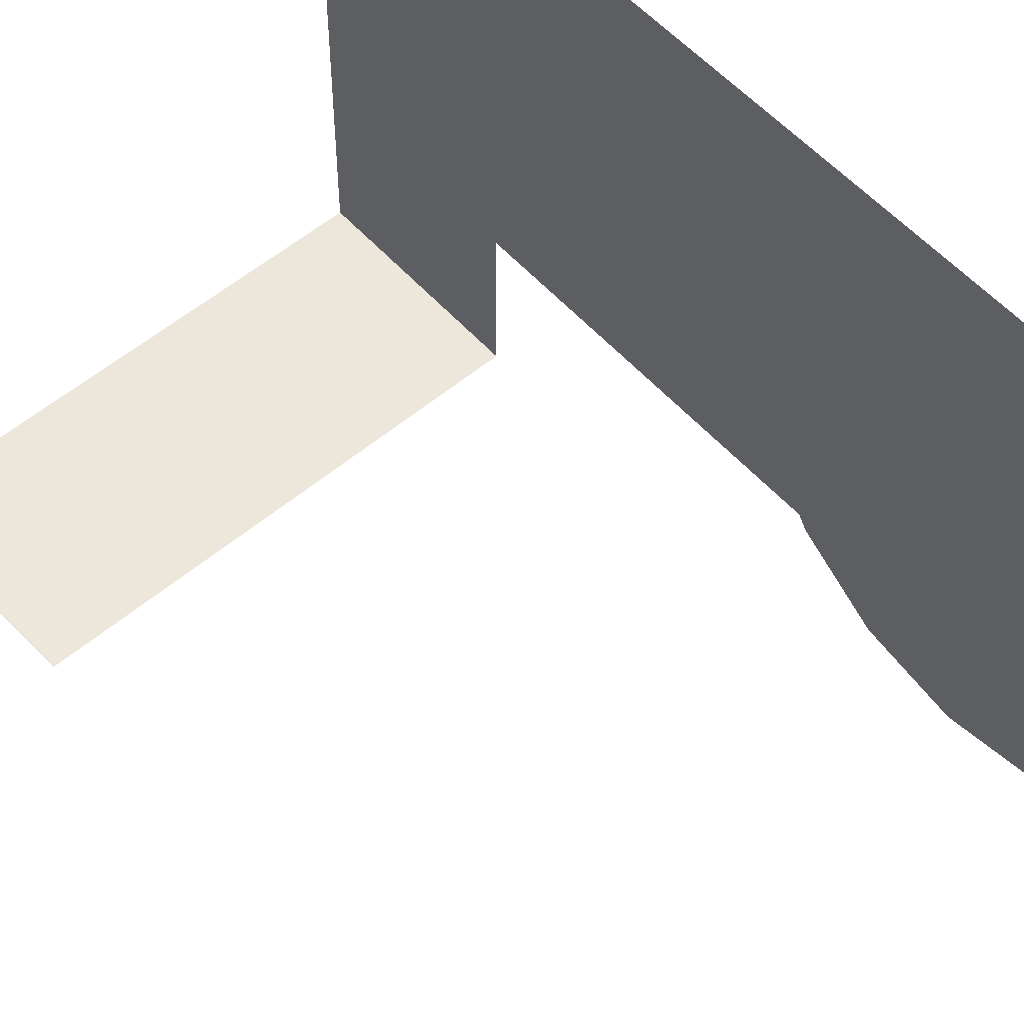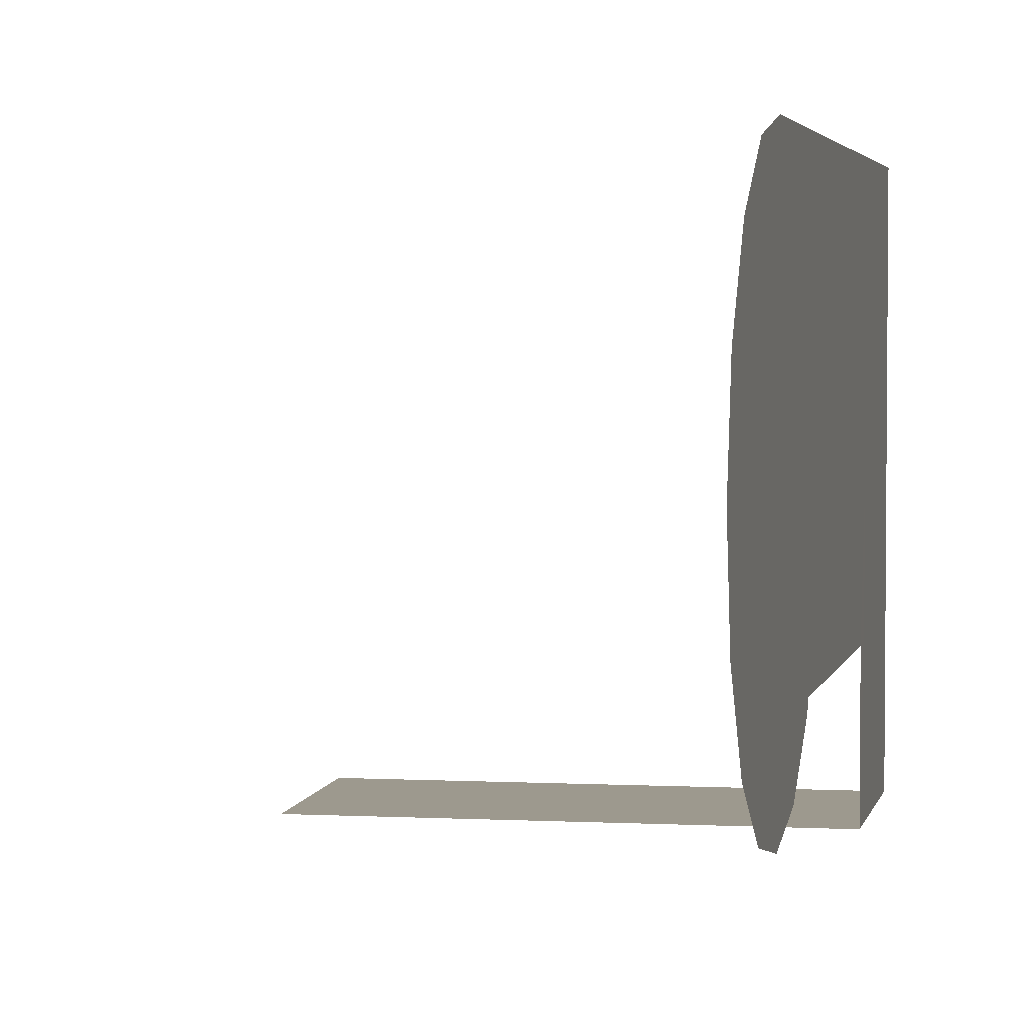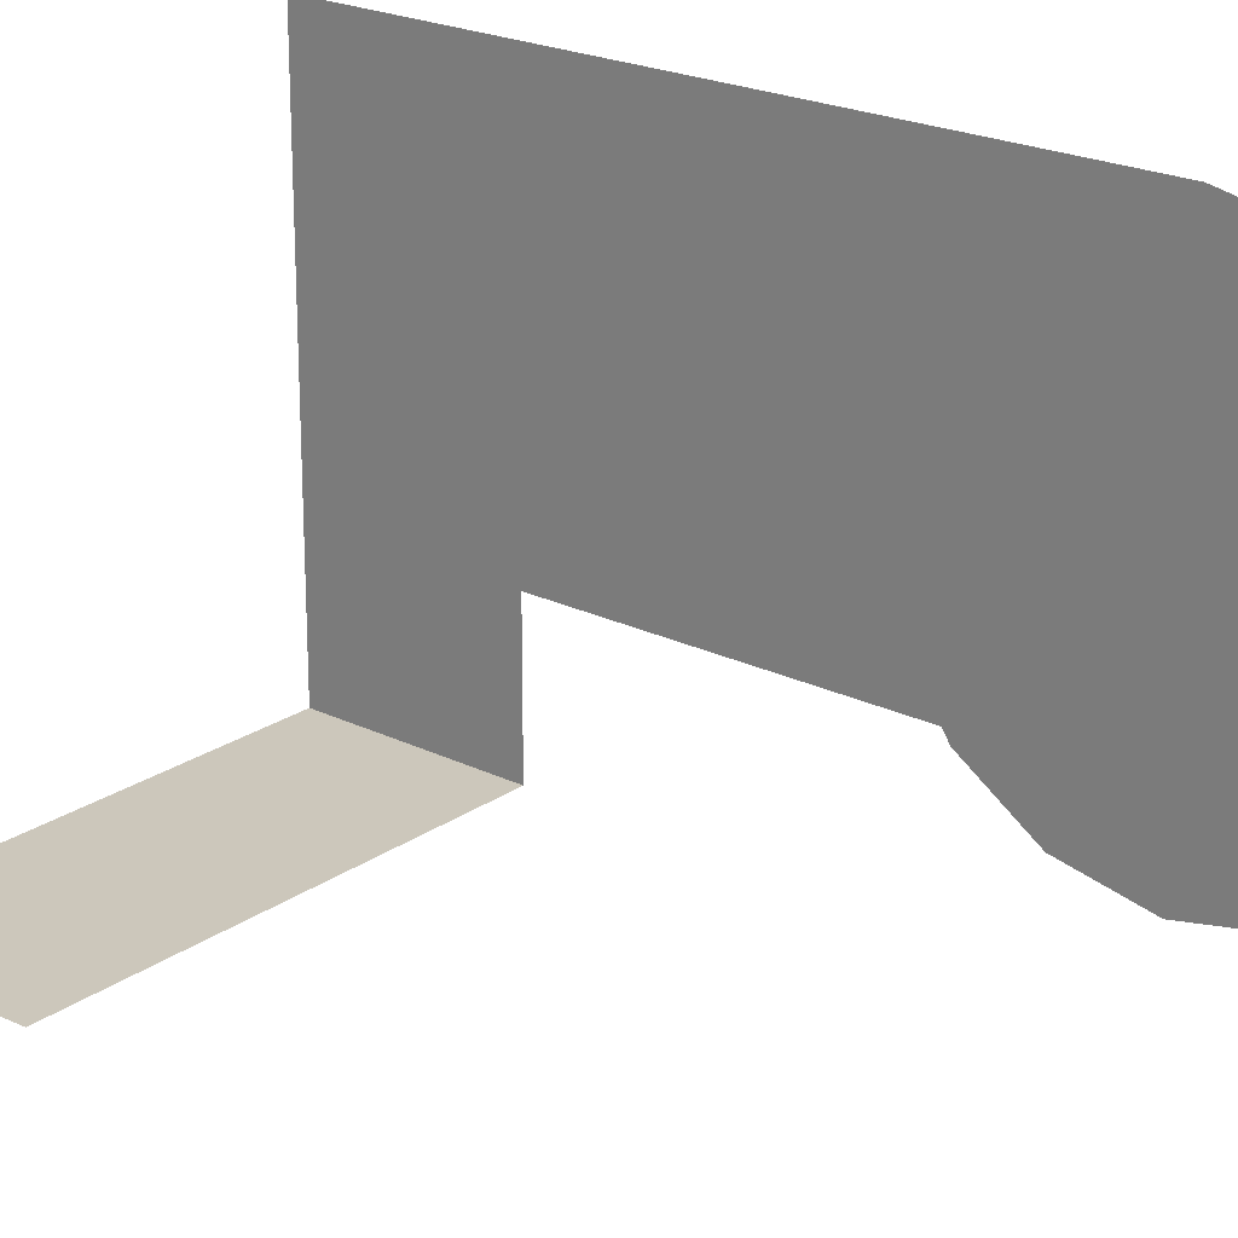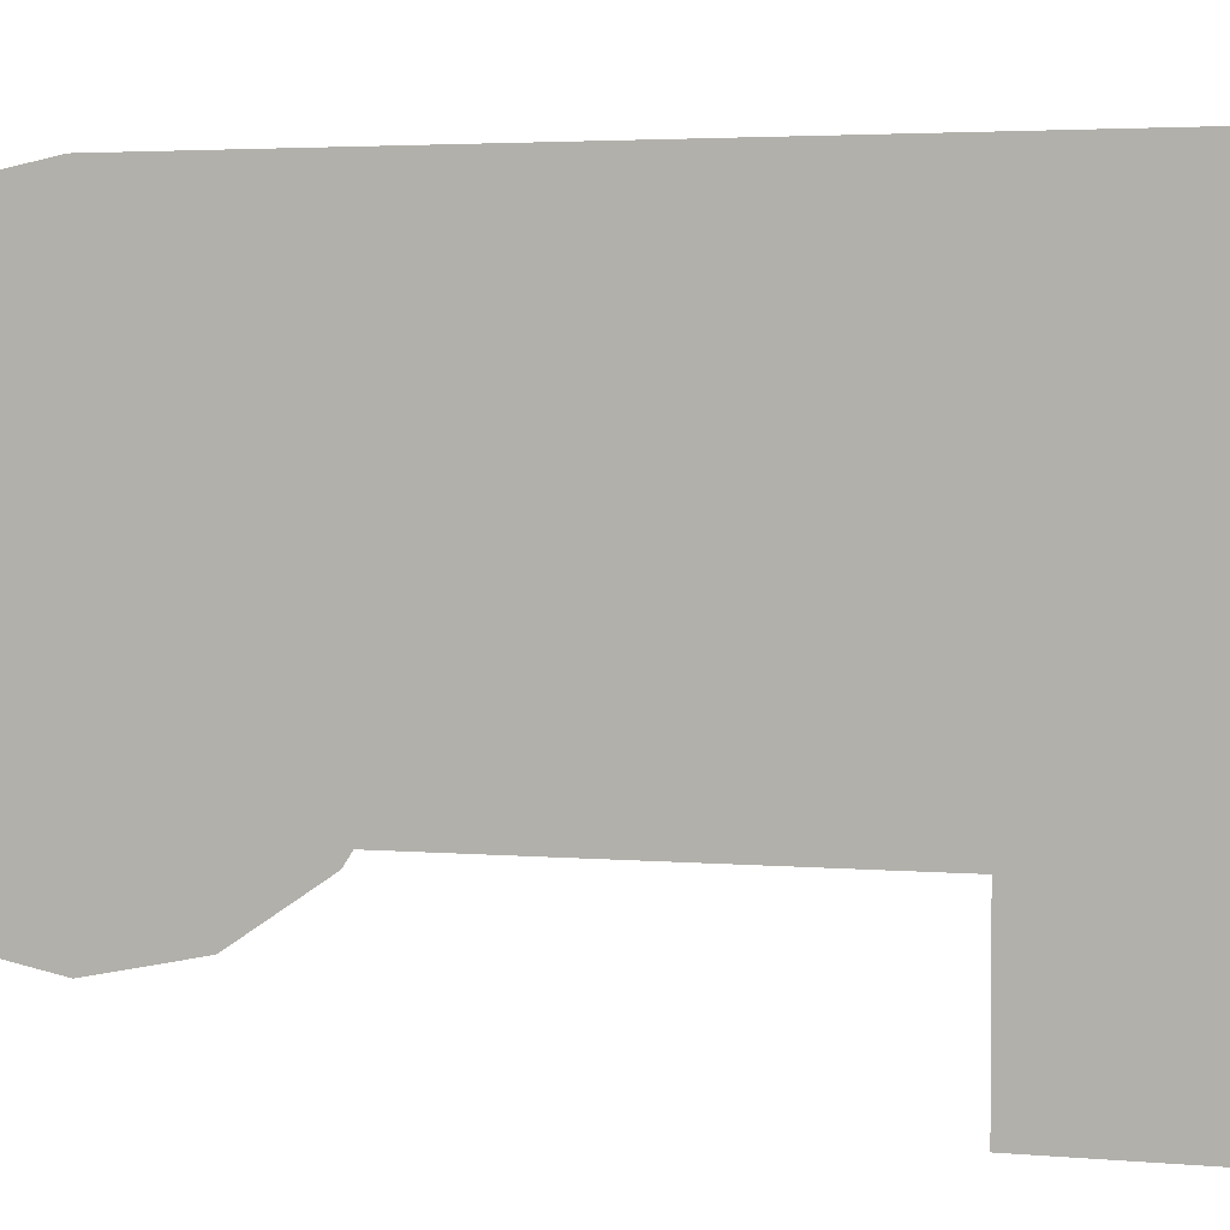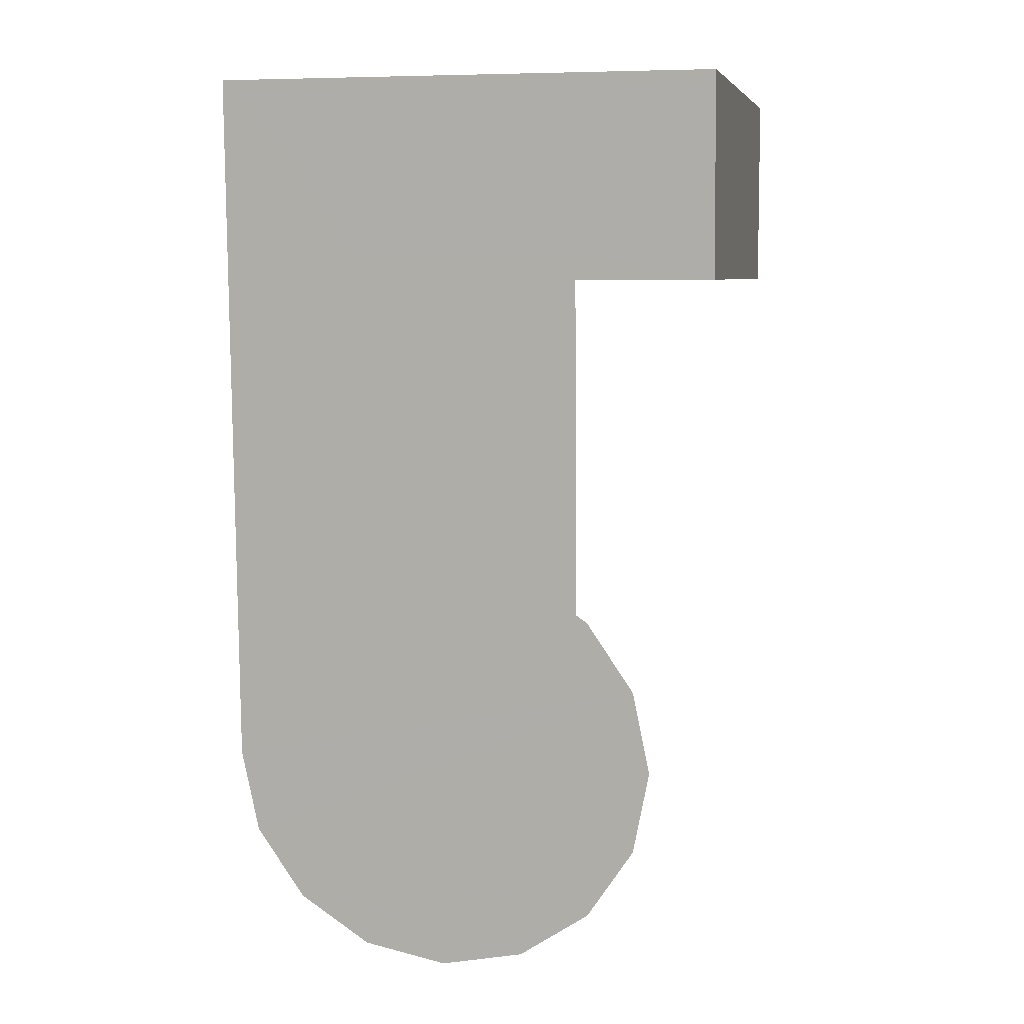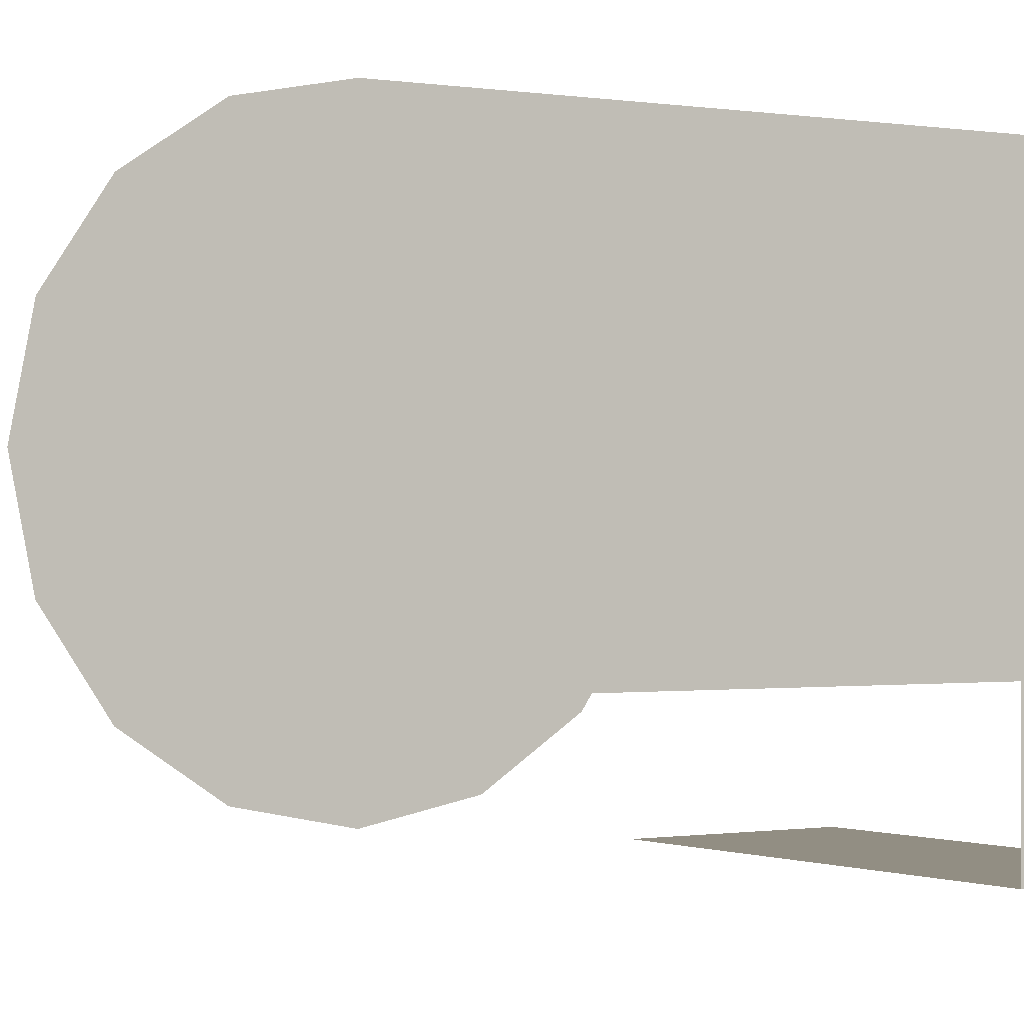
<metadata>
{"format":"obj","ext":"obj","renderer":"f3d","projection":"perspective","resolution":1024,"background":"white","views":[{"elev":53.6,"azim":-42.2,"up":"+Z"},{"elev":3.4,"azim":9.8,"up":"+Z"},{"elev":21.6,"azim":-50.8,"up":"+Z"},{"elev":3.0,"azim":106.9,"up":"+Z"},{"elev":6.8,"azim":102.5,"up":"+Y"},{"elev":-0.6,"azim":56.5,"up":"+Z"}]}
</metadata>
<code>
v 0.0875 1.1 -0.5625
v 0.0875 1.385 -0.5625
v 0.2175 1.3 -0.5625
v 0.0875 1.385 -0.5625
v 0.8875 1.385 -0.5625
v 0.4875 1.3 -0.5625
v 0.2175 1.3 -0.5625
v 0.8875 1.1 -0.5625
v 0.7575 1.3 -0.5625
v 0.8875 1.385 -0.5625
v 0.6125 1.1 -0.5625
v 0.4875 1.3 -0.5625
v 0.7575 1.3 -0.5625
v 0.3625 1.1 -0.5625
v 0.2175 1.3 -0.5625
v 0.4875 1.3 -0.5625
v 0.7575 1.3 -0.5625
v 0.4875 1.3 -0.5625
v 0.8875 1.385 -0.5625
v 0.0875 1.385 -0.5625
v 0.0625 1.4 -0.5625
v 0.9625 1.4 -0.5625
v 0.8875 1.385 -0.5625
v 0.8875 1.1 -0.5625
v 0.8875 1.385 -0.5625
v 0.9625 1.4 -0.5625
v 0.949 1 -0.5625
v 0.6125 1.1 -0.5625
v 0.8875 1.1 -0.5625
v 0.949 1 -0.5625
v 0.0625 1 -0.5625
v 0.0625 1 -0.5625
v 0.3625 1.1 -0.5625
v 0.6125 1.1 -0.5625
v 0.3625 1.1 -0.5625
v 0.0625 1 -0.5625
v 0.0875 1.1 -0.5625
v 0.2175 1.3 -0.5625
v 0.0875 1.1 -0.5625
v 0.0625 1 -0.5625
v 0.0625 1.4 -0.5625
v 0.0875 1.385 -0.5625
v 0.6125 1.1 -0.5625
v 0.3625 1.1 -0.5625
v 0.4875 1.3 -0.5625
v 0.8875 1.1 -0.5625
v 0.6125 1.1 -0.5625
v 0.7575 1.3 -0.5625
v 0.9508 1.055 -0.5435
v 0.9617 1.375 -0.5435
v 0.9575 1.25 -0.4235
v 0.9617 1.375 -0.5435
v 0.9617 1.375 0.4015
v 0.9575 1.25 -0.1835
v 0.9575 1.25 -0.4235
v 0.9575 1.25 0.0565
v 0.9575 1.25 -0.1835
v 0.9617 1.375 0.4015
v 0.9575 1.25 0.2865
v 0.9575 1.25 0.0565
v 0.9617 1.375 0.4015
v 0.9506 1.05 0.4015
v 0.9575 1.25 0.2865
v 0.9617 1.375 0.4015
v 0.9507 1.05 -0.3035
v 0.9575 1.25 -0.4235
v 0.9575 1.25 -0.1835
v 0.9507 1.05 -0.0535
v 0.9575 1.25 -0.1835
v 0.9575 1.25 0.0565
v 0.9507 1.05 0.1765
v 0.9575 1.25 0.0565
v 0.9575 1.25 0.2865
v 0.9507 1.05 -0.0535
v 0.9489 1 -0.2875
v 0.9507 1.05 -0.3035
v 0.9575 1.25 -0.1835
v 0.949 1 -0.5625
v 0.9508 1.055 -0.5435
v 0.9507 1.05 -0.3035
v 0.9489 1 -0.2875
v 0.9617 1.375 -0.5435
v 0.9508 1.055 -0.5435
v 0.949 1 -0.5625
v 0.9625 1.4 -0.5625
v 0.9507 1.05 -0.3035
v 0.9508 1.055 -0.5435
v 0.9575 1.25 -0.4235
v 0.9507 1.05 -0.0535
v 0.9575 1.25 0.0565
v 0.9507 1.05 0.1765
v 0.9148 0 0.4375
v 0.9489 1 -0.2875
v 0.9507 1.05 -0.0535
v 0.9148 0 0.4375
v 0.9259 0.324 -0.2875
v 0.9506 1.05 0.4015
v 0.9148 0 0.4375
v 0.9507 1.05 0.1765
v 0.9575 1.25 0.2865
v 0.9148 0 0.4375
v 0.9506 1.05 0.4015
v 0.9625 1.4 0.4375
v 0.9506 1.05 0.4015
v 0.9617 1.375 0.4015
v 0.9625 1.4 0.4375
v 0.9617 1.375 0.4015
v 0.9617 1.375 -0.5435
v 0.9625 1.4 -0.5625
v 0.9625 1.4 0.4375
v 0.9259 0.324 -0.2875
v 0.9148 0 0.4375
v 0.9254 0.3094 -0.3094
v 0.9206 0.1674 -0.4042
v 0.9254 0.3094 -0.3094
v 0.9148 0 0.4375
v 0.9092 -0.1674 0.4042
v 0.9149 0 -0.4375
v 0.9206 0.1674 -0.4042
v 0.9092 -0.1674 0.4042
v 0.9043 -0.3094 0.3094
v 0.9092 -0.1674 -0.4042
v 0.9149 0 -0.4375
v 0.9043 -0.3094 0.3094
v 0.9012 -0.4042 0.1674
v 0.9043 -0.3094 -0.3094
v 0.9092 -0.1674 -0.4042
v 0.9012 -0.4042 0.1674
v 0.9 -0.4375 0
v 0.9043 -0.3094 -0.3094
v 0.9 -0.4375 0
v 0.9012 -0.4042 -0.1674
g mesh7042027
f 1 2 3
f 4 5 6
f 6 7 4
f 8 9 10
f 11 12 13
f 14 15 16
f 17 18 19
f 20 21 22
f 22 23 20
f 24 25 26
f 26 27 24
f 28 29 30
f 30 31 28
f 32 33 34
f 35 36 37
f 37 38 35
f 39 40 41
f 41 42 39
f 43 44 45
f 46 47 48
f 49 50 51
f 52 53 54
f 54 55 52
f 56 57 58
f 59 60 61
f 62 63 64
f 65 66 67
f 68 69 70
f 71 72 73
f 74 75 76
f 76 77 74
f 78 79 80
f 80 81 78
f 82 83 84
f 84 85 82
f 86 87 88
f 89 90 91
f 91 92 89
f 93 94 95
f 95 96 93
f 97 98 99
f 99 100 97
f 101 102 103
f 104 105 106
f 107 108 109
f 109 110 107
f 111 112 113
g mesh7042028
f 114 115 116
f 116 117 114
f 118 119 120
f 120 121 118
f 122 123 124
f 124 125 122
f 126 127 128
f 128 129 126
f 130 131 132

</code>
